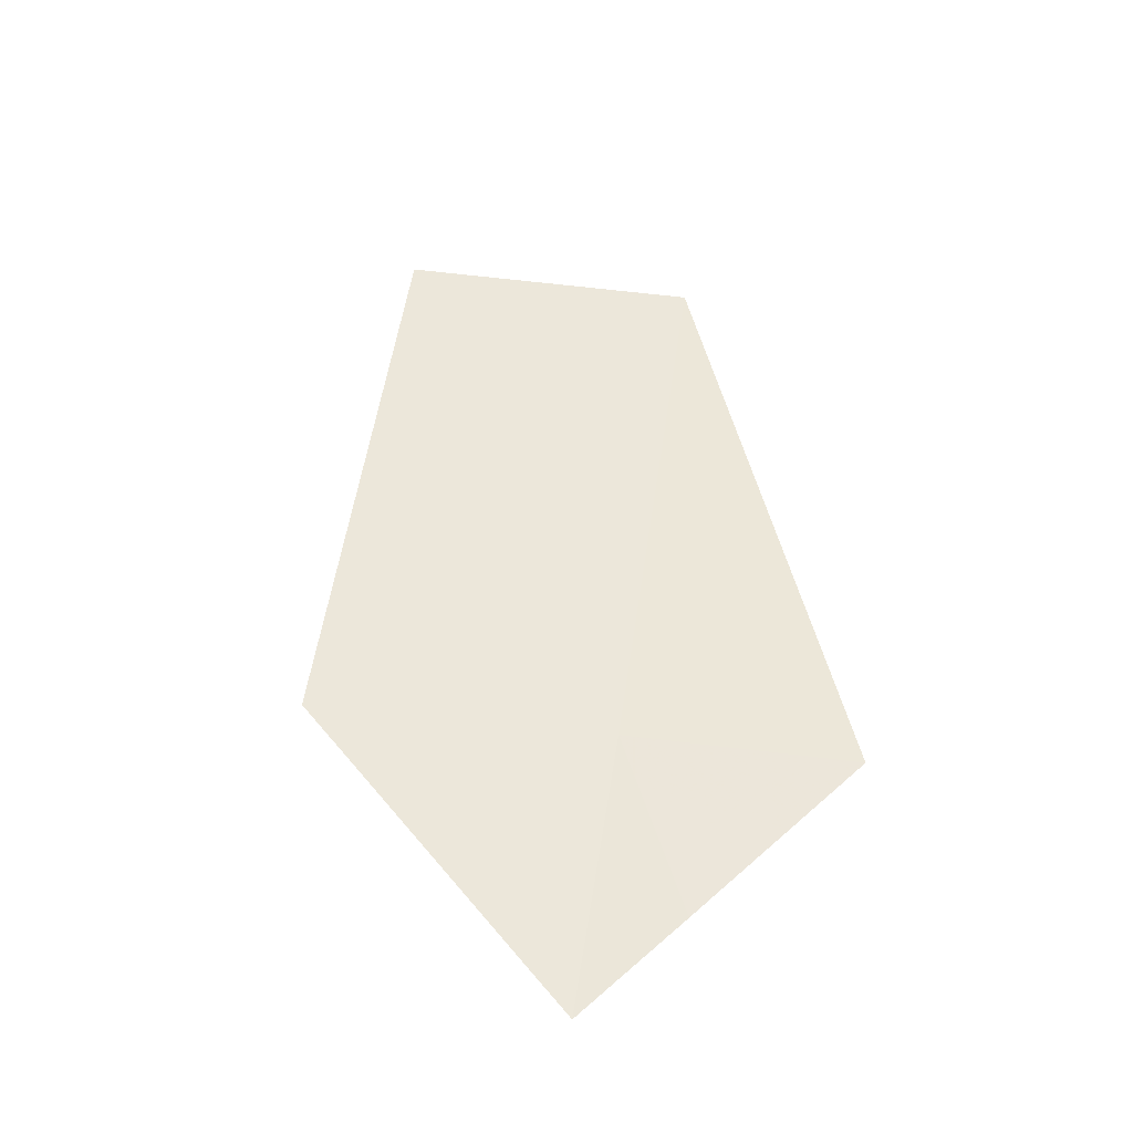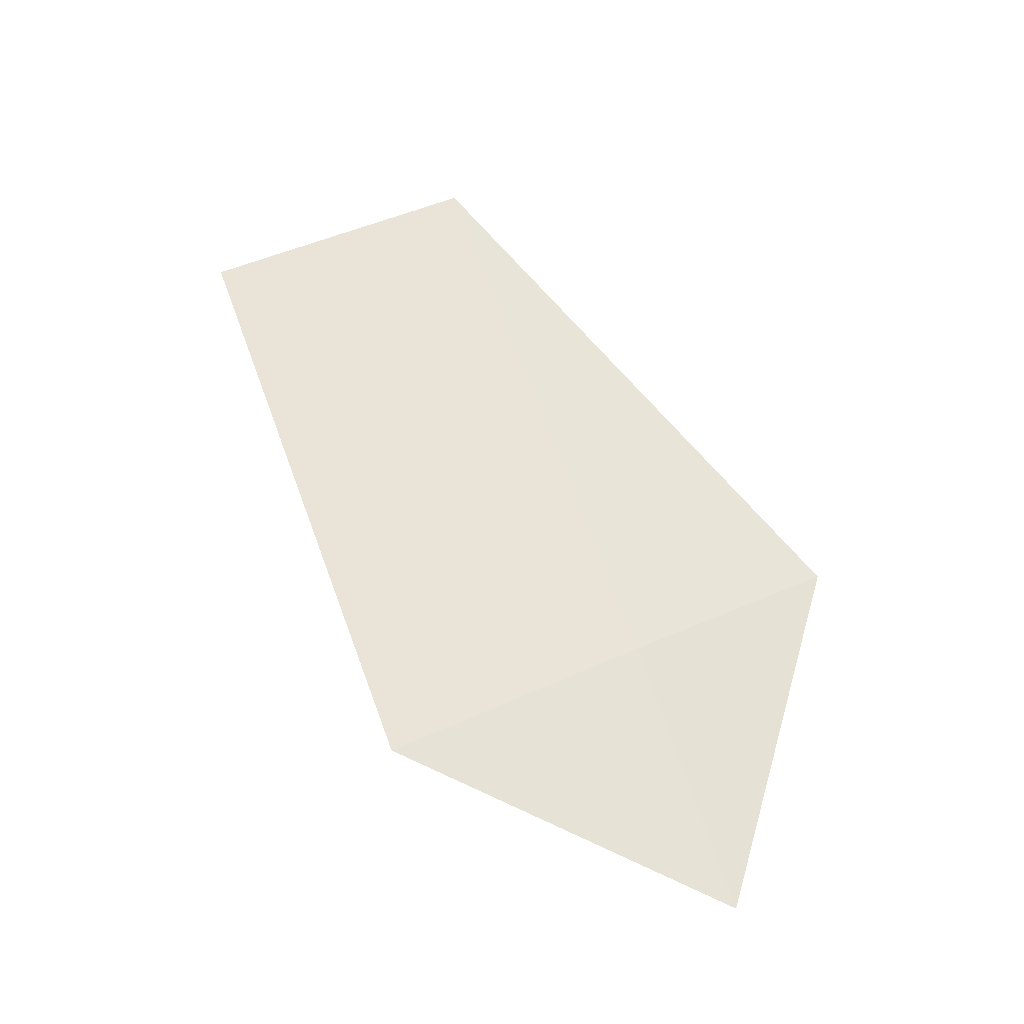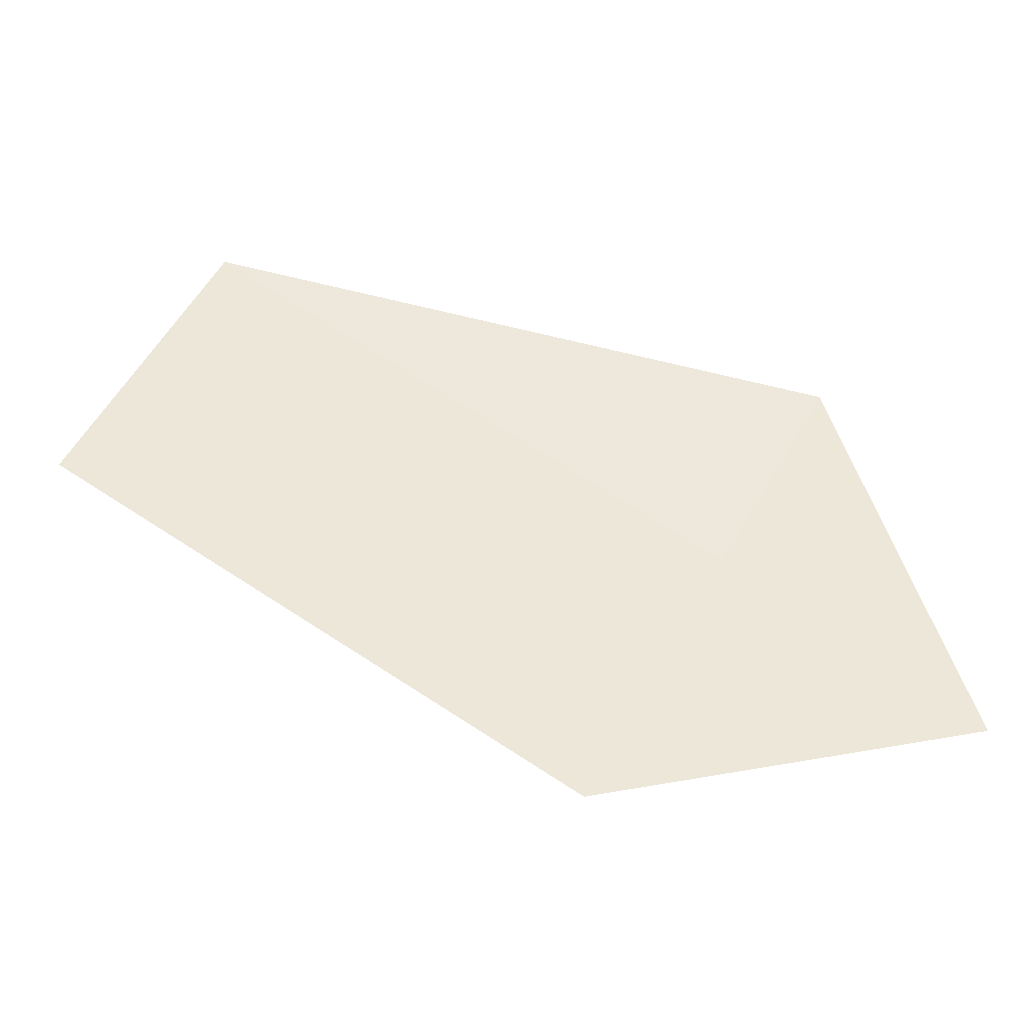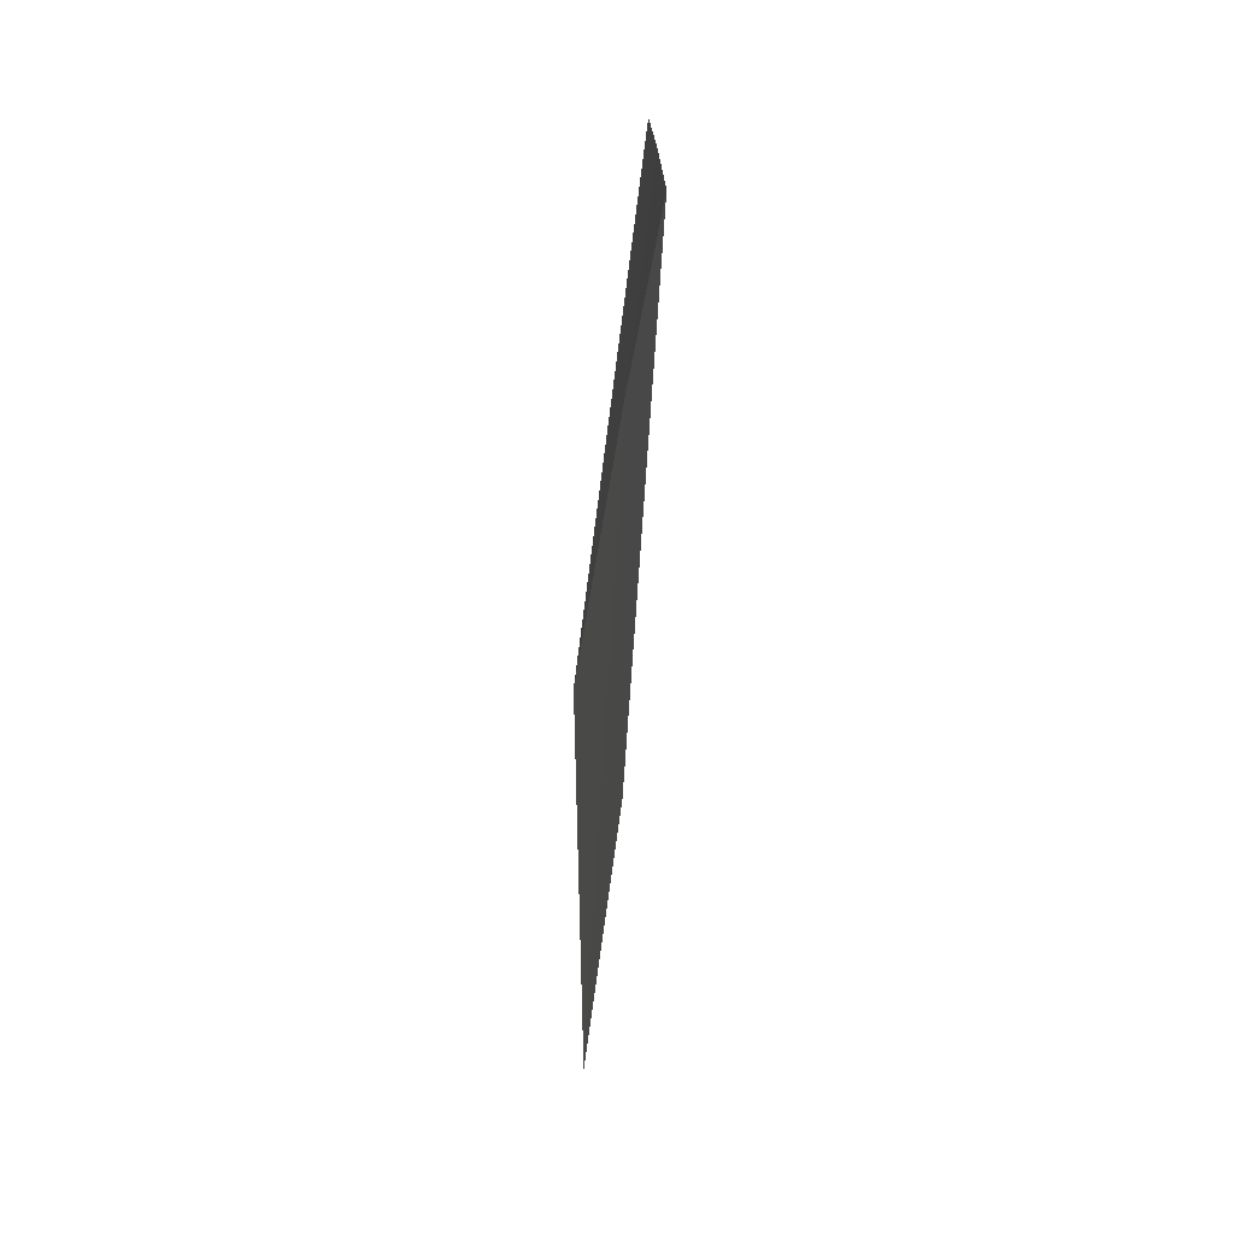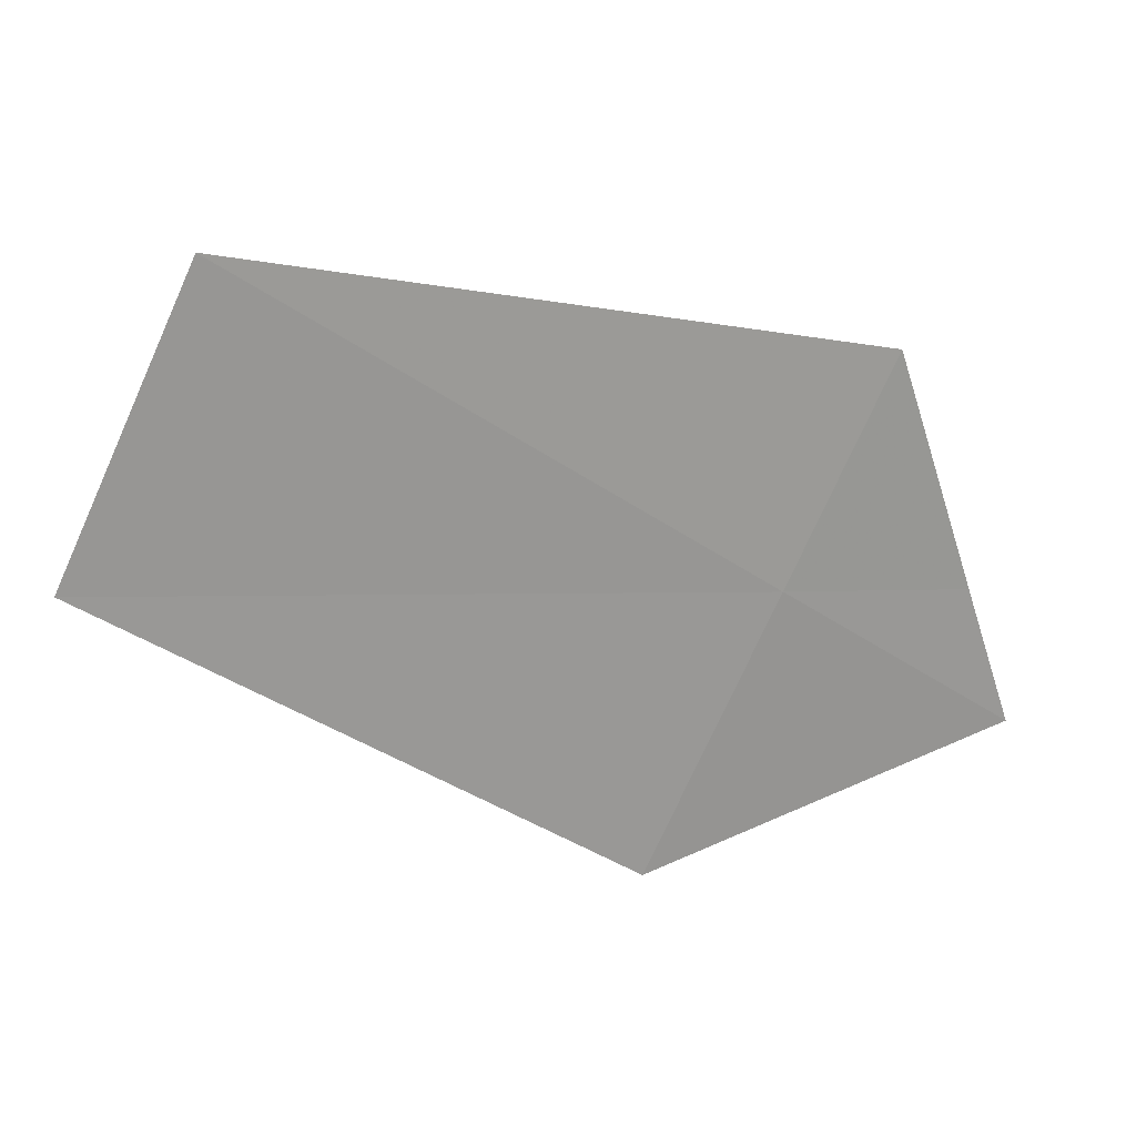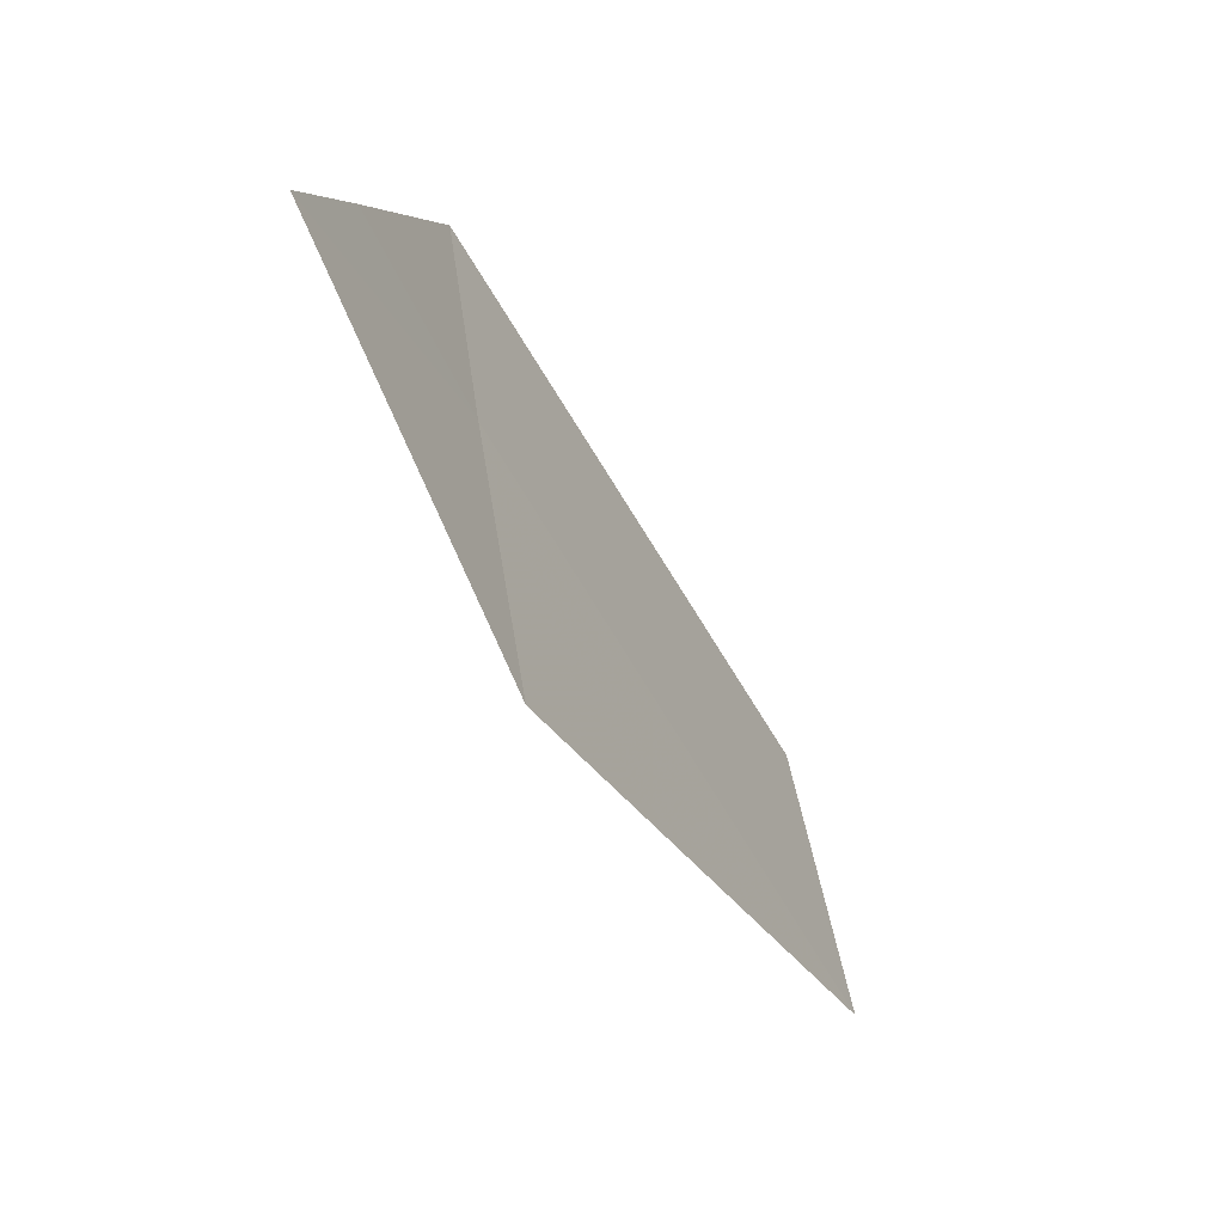
<metadata>
{"format":"obj","ext":"obj","renderer":"f3d","projection":"perspective","resolution":1024,"background":"white","views":[{"elev":44.6,"azim":61.9,"up":"+Z"},{"elev":59.8,"azim":34.6,"up":"+Z"},{"elev":-31.3,"azim":6.0,"up":"+Y"},{"elev":-69.6,"azim":95.3,"up":"+Y"},{"elev":26.9,"azim":-8.1,"up":"+Y"},{"elev":-71.3,"azim":128.0,"up":"+Y"}]}
</metadata>
<code>
v 12.63 -8.903 16.99
v 13.11 -9.266 16.92
v 12.35 -9.444 17.09
v 13.01 -8.968 16.91
v 12.85 -8.466 16.9
v 11.59 -8.15 17.09
v 11.31 -8.716 17.19
f 1 2 4
f 1 4 5
f 1 7 3
f 1 6 7
f 1 5 6
f 1 3 2

</code>
